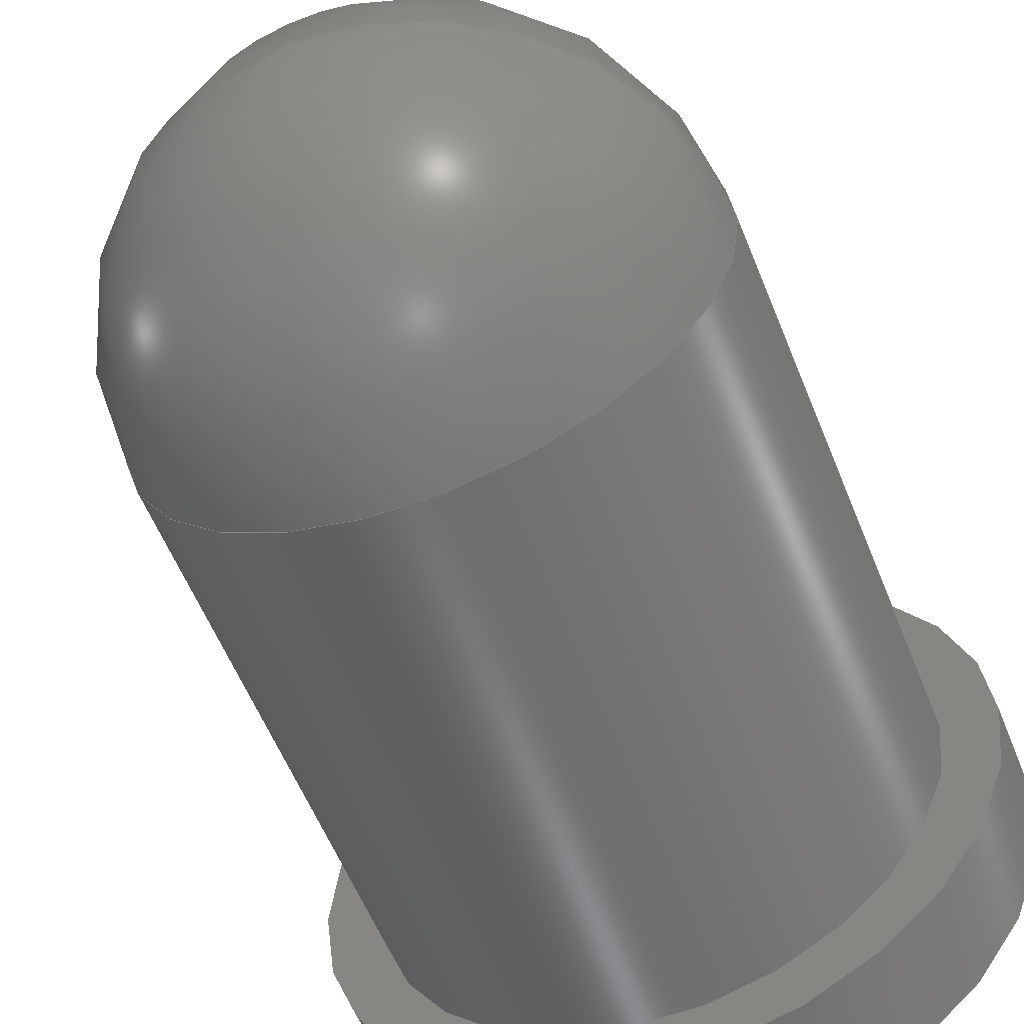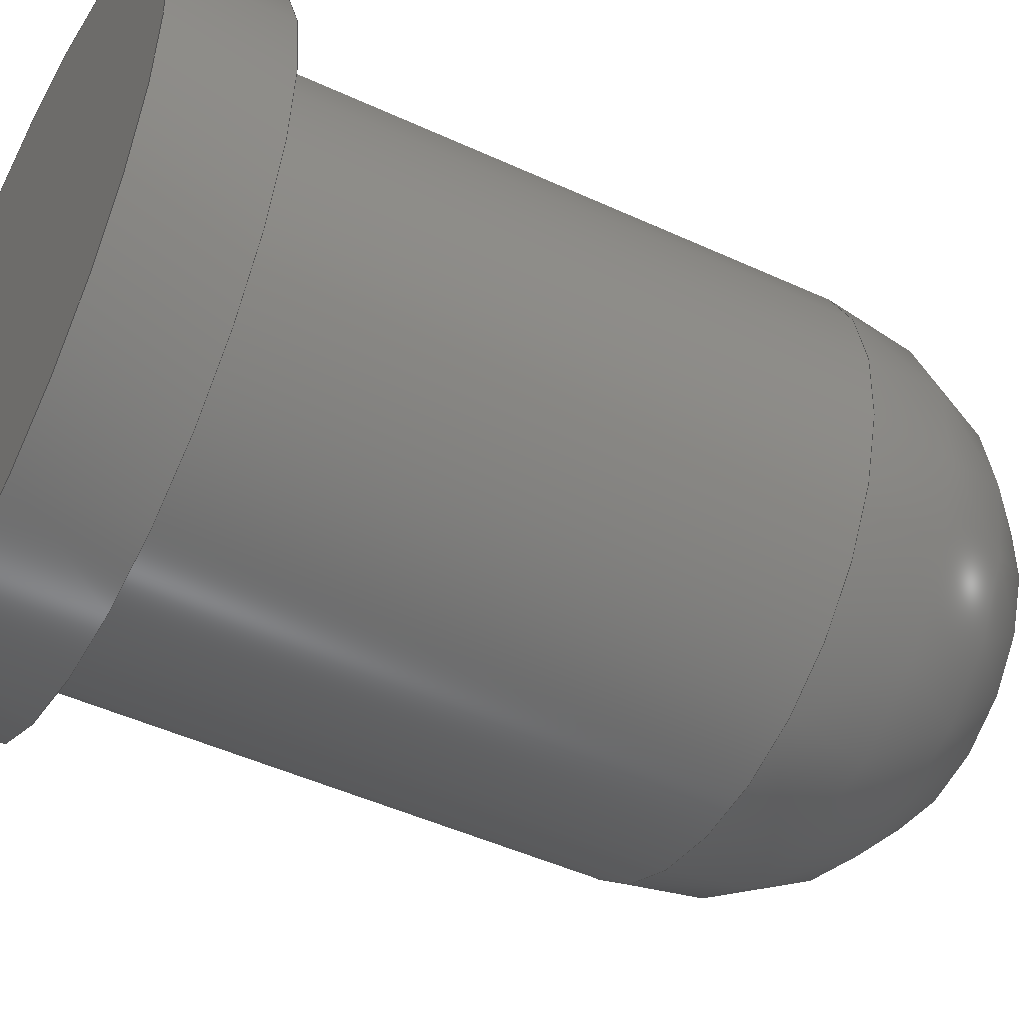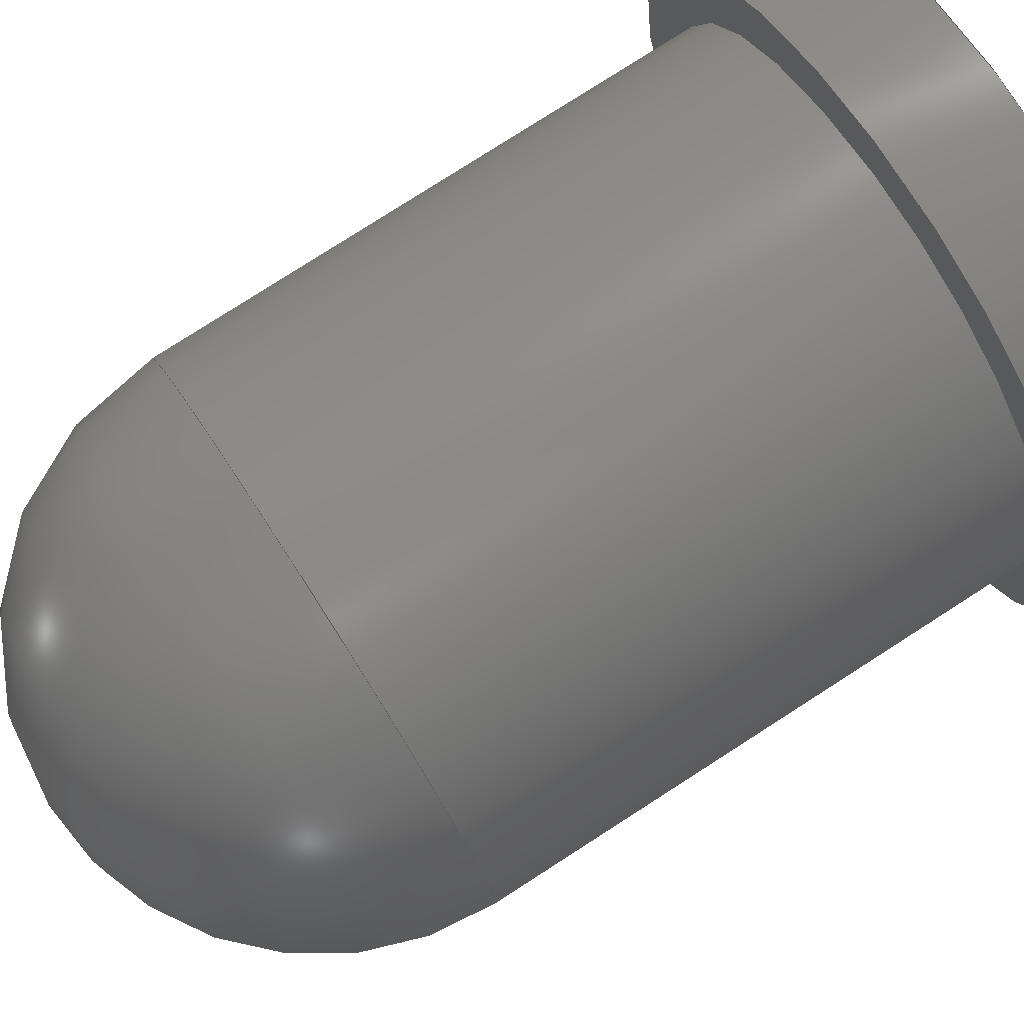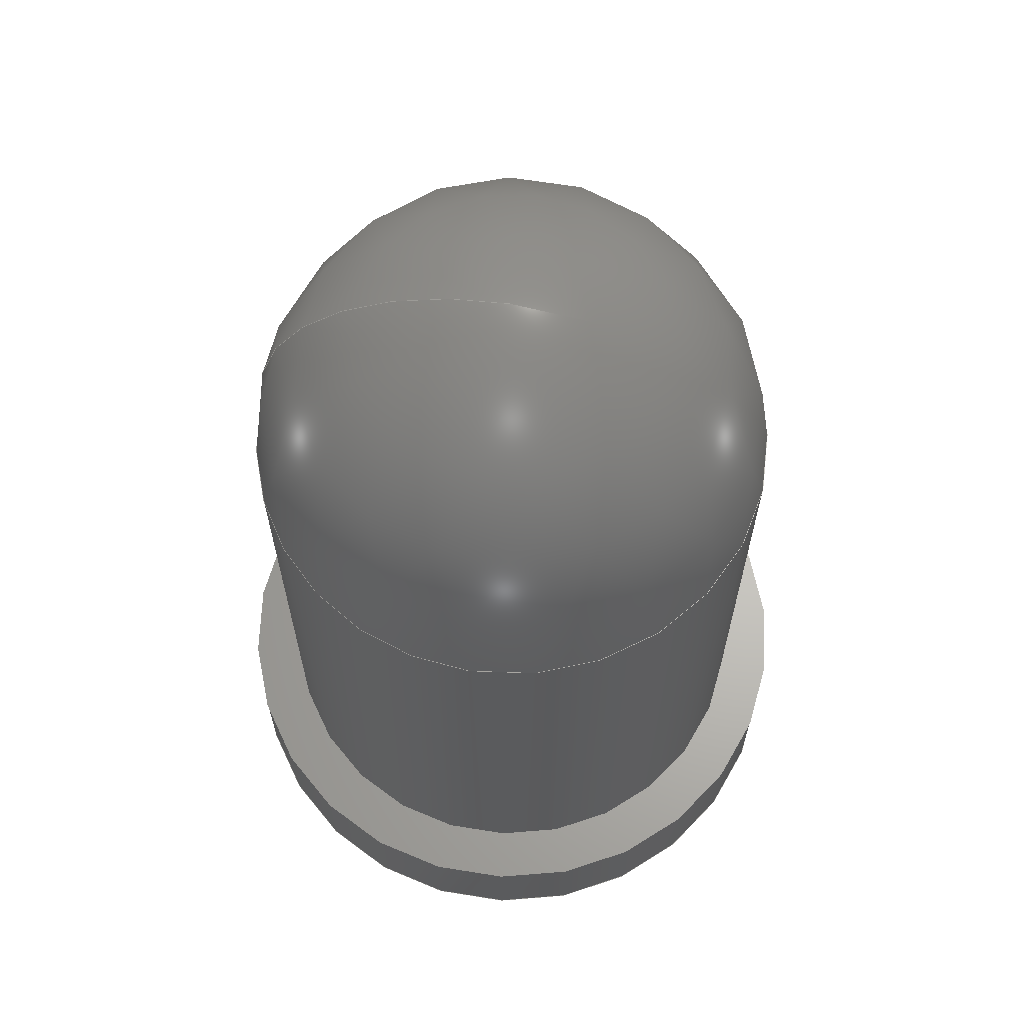
<metadata>
{"format":"step","ext":"step","renderer":"f3d","projection":"perspective","resolution":1024,"background":"white","views":[{"elev":-58.2,"azim":-158.2,"up":"+Z"},{"elev":-47.1,"azim":62.3,"up":"+Z"},{"elev":78.8,"azim":-122.7,"up":"+Z"},{"elev":64.6,"azim":9.2,"up":"+Y"}]}
</metadata>
<code>
ISO-10303-21;
DATA;
#1=MECHANICAL_DESIGN_GEOMETRIC_PRESENTATION_REPRESENTATION('',(#89,#90,
#91,#92,#93,#94),#219);
#2=ITEM_DEFINED_TRANSFORMATION($,$,#116,#131);
#3=ITEM_DEFINED_TRANSFORMATION($,$,#115,#132);
#4=ITEM_DEFINED_TRANSFORMATION($,$,#114,#133);
#5=(
REPRESENTATION_RELATIONSHIP($,$,#238,#237)
REPRESENTATION_RELATIONSHIP_WITH_TRANSFORMATION(#2)
SHAPE_REPRESENTATION_RELATIONSHIP()
);
#6=(
REPRESENTATION_RELATIONSHIP($,$,#237,#236)
REPRESENTATION_RELATIONSHIP_WITH_TRANSFORMATION(#3)
SHAPE_REPRESENTATION_RELATIONSHIP()
);
#7=(
REPRESENTATION_RELATIONSHIP($,$,#236,#235)
REPRESENTATION_RELATIONSHIP_WITH_TRANSFORMATION(#4)
SHAPE_REPRESENTATION_RELATIONSHIP()
);
#8=CONTEXT_DEPENDENT_SHAPE_REPRESENTATION(#5,#232);
#9=CONTEXT_DEPENDENT_SHAPE_REPRESENTATION(#6,#233);
#10=CONTEXT_DEPENDENT_SHAPE_REPRESENTATION(#7,#234);
#11=NEXT_ASSEMBLY_USAGE_OCCURRENCE('Light_Sensor:1','Light_Sensor:1',
'Light_Sensor:1',#242,#243,'Light_Sensor:1');
#12=NEXT_ASSEMBLY_USAGE_OCCURRENCE('SenseBeRx_V3:1','SenseBeRx_V3:1',
'SenseBeRx_V3:1',#241,#242,'SenseBeRx_V3:1');
#13=NEXT_ASSEMBLY_USAGE_OCCURRENCE('SenseBeRx_V3 v1:1',
'SenseBeRx_V3 v1:1','SenseBeRx_V3 v1:1',#240,#241,'SenseBeRx_V3 v1:1');
#14=SHAPE_REPRESENTATION_RELATIONSHIP('SRR','None',#238,#15);
#15=ADVANCED_BREP_SHAPE_REPRESENTATION('',(#16),#218);
#16=MANIFOLD_SOLID_BREP('Body1',#100);
#17=SPHERICAL_SURFACE('',#129,2.5);
#18=FACE_BOUND('',#29,.T.);
#19=PLANE('',#122);
#20=PLANE('',#123);
#21=FACE_OUTER_BOUND('',#26,.T.);
#22=FACE_OUTER_BOUND('',#27,.T.);
#23=FACE_OUTER_BOUND('',#28,.T.);
#24=FACE_OUTER_BOUND('',#30,.T.);
#25=FACE_OUTER_BOUND('',#31,.T.);
#26=EDGE_LOOP('',(#65,#66,#67,#68,#69,#70));
#27=EDGE_LOOP('',(#71,#72));
#28=EDGE_LOOP('',(#73,#74));
#29=EDGE_LOOP('',(#75,#76));
#30=EDGE_LOOP('',(#77,#78,#79,#80,#81,#82));
#31=EDGE_LOOP('',(#83,#84,#85,#86));
#32=LINE('',#188,#34);
#33=LINE('',#200,#35);
#34=VECTOR('',#148,3);
#35=VECTOR('',#163,2.5);
#36=CIRCLE('',#118,3);
#37=CIRCLE('',#119,3);
#38=CIRCLE('',#120,3);
#39=CIRCLE('',#121,3);
#40=CIRCLE('',#124,2.5);
#41=CIRCLE('',#125,2.5);
#42=CIRCLE('',#127,2.5);
#43=CIRCLE('',#128,2.5);
#44=CIRCLE('',#130,2.5);
#45=VERTEX_POINT('',#183);
#46=VERTEX_POINT('',#184);
#47=VERTEX_POINT('',#187);
#48=VERTEX_POINT('',#189);
#49=VERTEX_POINT('',#194);
#50=VERTEX_POINT('',#195);
#51=VERTEX_POINT('',#199);
#52=VERTEX_POINT('',#201);
#53=VERTEX_POINT('',#205);
#54=EDGE_CURVE('',#45,#46,#36,.T.);
#55=EDGE_CURVE('',#46,#45,#37,.T.);
#56=EDGE_CURVE('',#46,#47,#32,.T.);
#57=EDGE_CURVE('',#47,#48,#38,.T.);
#58=EDGE_CURVE('',#48,#47,#39,.T.);
#59=EDGE_CURVE('',#49,#50,#40,.T.);
#60=EDGE_CURVE('',#50,#49,#41,.T.);
#61=EDGE_CURVE('',#50,#51,#33,.T.);
#62=EDGE_CURVE('',#51,#52,#42,.T.);
#63=EDGE_CURVE('',#52,#51,#43,.T.);
#64=EDGE_CURVE('',#53,#51,#44,.T.);
#65=ORIENTED_EDGE('',*,*,#54,.F.);
#66=ORIENTED_EDGE('',*,*,#55,.F.);
#67=ORIENTED_EDGE('',*,*,#56,.T.);
#68=ORIENTED_EDGE('',*,*,#57,.T.);
#69=ORIENTED_EDGE('',*,*,#58,.T.);
#70=ORIENTED_EDGE('',*,*,#56,.F.);
#71=ORIENTED_EDGE('',*,*,#54,.T.);
#72=ORIENTED_EDGE('',*,*,#55,.T.);
#73=ORIENTED_EDGE('',*,*,#58,.F.);
#74=ORIENTED_EDGE('',*,*,#57,.F.);
#75=ORIENTED_EDGE('',*,*,#59,.T.);
#76=ORIENTED_EDGE('',*,*,#60,.T.);
#77=ORIENTED_EDGE('',*,*,#59,.F.);
#78=ORIENTED_EDGE('',*,*,#60,.F.);
#79=ORIENTED_EDGE('',*,*,#61,.T.);
#80=ORIENTED_EDGE('',*,*,#62,.T.);
#81=ORIENTED_EDGE('',*,*,#63,.T.);
#82=ORIENTED_EDGE('',*,*,#61,.F.);
#83=ORIENTED_EDGE('',*,*,#63,.F.);
#84=ORIENTED_EDGE('',*,*,#62,.F.);
#85=ORIENTED_EDGE('',*,*,#64,.F.);
#86=ORIENTED_EDGE('',*,*,#64,.T.);
#87=CYLINDRICAL_SURFACE('',#117,3);
#88=CYLINDRICAL_SURFACE('',#126,2.5);
#89=STYLED_ITEM('',(#260),#95);
#90=STYLED_ITEM('',(#260),#96);
#91=STYLED_ITEM('',(#260),#97);
#92=STYLED_ITEM('',(#260),#98);
#93=STYLED_ITEM('',(#260),#99);
#94=STYLED_ITEM('',(#259),#16);
#95=ADVANCED_FACE('',(#21),#87,.T.);
#96=ADVANCED_FACE('',(#22),#19,.T.);
#97=ADVANCED_FACE('',(#23,#18),#20,.F.);
#98=ADVANCED_FACE('',(#24),#88,.T.);
#99=ADVANCED_FACE('',(#25),#17,.T.);
#100=CLOSED_SHELL('',(#95,#96,#97,#98,#99));
#101=DERIVED_UNIT_ELEMENT(#103,1);
#102=DERIVED_UNIT_ELEMENT(#221,3);
#103=(
MASS_UNIT()
NAMED_UNIT(*)
SI_UNIT(.KILO.,.GRAM.)
);
#104=DERIVED_UNIT((#101,#102));
#105=MEASURE_REPRESENTATION_ITEM('density measure',
POSITIVE_RATIO_MEASURE(7850),#104);
#106=PROPERTY_DEFINITION_REPRESENTATION(#111,#108);
#107=PROPERTY_DEFINITION_REPRESENTATION(#112,#109);
#108=REPRESENTATION('material name',(#110),#218);
#109=REPRESENTATION('density',(#105),#218);
#110=DESCRIPTIVE_REPRESENTATION_ITEM('Steel','Steel');
#111=PROPERTY_DEFINITION('material property','material name',#243);
#112=PROPERTY_DEFINITION('material property','density of part',#243);
#113=AXIS2_PLACEMENT_3D('placement',#178,#134,#135);
#114=AXIS2_PLACEMENT_3D('placement',#179,#136,#137);
#115=AXIS2_PLACEMENT_3D('placement',#180,#138,#139);
#116=AXIS2_PLACEMENT_3D('placement',#181,#140,#141);
#117=AXIS2_PLACEMENT_3D('',#182,#142,#143);
#118=AXIS2_PLACEMENT_3D('',#185,#144,#145);
#119=AXIS2_PLACEMENT_3D('',#186,#146,#147);
#120=AXIS2_PLACEMENT_3D('',#190,#149,#150);
#121=AXIS2_PLACEMENT_3D('',#191,#151,#152);
#122=AXIS2_PLACEMENT_3D('',#192,#153,#154);
#123=AXIS2_PLACEMENT_3D('',#193,#155,#156);
#124=AXIS2_PLACEMENT_3D('',#196,#157,#158);
#125=AXIS2_PLACEMENT_3D('',#197,#159,#160);
#126=AXIS2_PLACEMENT_3D('',#198,#161,#162);
#127=AXIS2_PLACEMENT_3D('',#202,#164,#165);
#128=AXIS2_PLACEMENT_3D('',#203,#166,#167);
#129=AXIS2_PLACEMENT_3D('',#204,#168,#169);
#130=AXIS2_PLACEMENT_3D('',#206,#170,#171);
#131=AXIS2_PLACEMENT_3D('',#207,#172,#173);
#132=AXIS2_PLACEMENT_3D('',#208,#174,#175);
#133=AXIS2_PLACEMENT_3D('',#209,#176,#177);
#134=DIRECTION('axis',(0,0,1));
#135=DIRECTION('refdir',(1,0,0));
#136=DIRECTION('axis',(0,0,1));
#137=DIRECTION('refdir',(1,0,0));
#138=DIRECTION('axis',(0,0,1));
#139=DIRECTION('refdir',(1,0,0));
#140=DIRECTION('axis',(0,0,1));
#141=DIRECTION('refdir',(1,0,0));
#142=DIRECTION('center_axis',(0,-4.441e-16,-1));
#143=DIRECTION('ref_axis',(1,0,0));
#144=DIRECTION('center_axis',(0,-4.441e-16,-1));
#145=DIRECTION('ref_axis',(1,0,0));
#146=DIRECTION('center_axis',(0,-4.441e-16,-1));
#147=DIRECTION('ref_axis',(1,0,0));
#148=DIRECTION('',(0,4.441e-16,1));
#149=DIRECTION('center_axis',(0,-4.441e-16,-1));
#150=DIRECTION('ref_axis',(1,0,0));
#151=DIRECTION('center_axis',(0,-4.441e-16,-1));
#152=DIRECTION('ref_axis',(1,0,0));
#153=DIRECTION('center_axis',(0,-4.441e-16,-1));
#154=DIRECTION('ref_axis',(1,0,0));
#155=DIRECTION('center_axis',(0,-4.441e-16,-1));
#156=DIRECTION('ref_axis',(1,0,0));
#157=DIRECTION('center_axis',(0,-4.441e-16,-1));
#158=DIRECTION('ref_axis',(1,0,0));
#159=DIRECTION('center_axis',(0,-4.441e-16,-1));
#160=DIRECTION('ref_axis',(1,0,0));
#161=DIRECTION('center_axis',(0,-4.441e-16,-1));
#162=DIRECTION('ref_axis',(1,0,0));
#163=DIRECTION('',(0,4.441e-16,1));
#164=DIRECTION('center_axis',(0,-4.441e-16,-1));
#165=DIRECTION('ref_axis',(1,0,0));
#166=DIRECTION('center_axis',(0,-4.441e-16,-1));
#167=DIRECTION('ref_axis',(1,0,0));
#168=DIRECTION('center_axis',(0,0,1));
#169=DIRECTION('ref_axis',(1,0,0));
#170=DIRECTION('center_axis',(0,-1,0));
#171=DIRECTION('ref_axis',(-1,0,0));
#172=DIRECTION('',(3.944e-31,-9.861e-32,1));
#173=DIRECTION('',(1,-1.233e-32,1.625e-48));
#174=DIRECTION('',(3.459e-18,-2.084e-17,1));
#175=DIRECTION('',(1,5.551e-17,-5.778e-33));
#176=DIRECTION('',(-3.459e-18,1,1.11e-16));
#177=DIRECTION('',(1,-4.938e-29,5.551e-17));
#178=CARTESIAN_POINT('',(0,0,0));
#179=CARTESIAN_POINT('',(0,0,0));
#180=CARTESIAN_POINT('',(0,0,0));
#181=CARTESIAN_POINT('',(0,0,0));
#182=CARTESIAN_POINT('Origin',(29.1,-180.1,2.6));
#183=CARTESIAN_POINT('',(32.1,-180.1,1.6));
#184=CARTESIAN_POINT('',(26.1,-180.1,1.6));
#185=CARTESIAN_POINT('Origin',(29.1,-180.1,1.6));
#186=CARTESIAN_POINT('Origin',(29.1,-180.1,1.6));
#187=CARTESIAN_POINT('',(26.1,-180.1,2.6));
#188=CARTESIAN_POINT('',(26.1,-180.1,2.6));
#189=CARTESIAN_POINT('',(32.1,-180.1,2.6));
#190=CARTESIAN_POINT('Origin',(29.1,-180.1,2.6));
#191=CARTESIAN_POINT('Origin',(29.1,-180.1,2.6));
#192=CARTESIAN_POINT('Origin',(29.1,-180.1,1.6));
#193=CARTESIAN_POINT('Origin',(29.1,-180.1,2.6));
#194=CARTESIAN_POINT('',(31.6,-180.1,2.6));
#195=CARTESIAN_POINT('',(26.6,-180.1,2.6));
#196=CARTESIAN_POINT('Origin',(29.1,-180.1,2.6));
#197=CARTESIAN_POINT('Origin',(29.1,-180.1,2.6));
#198=CARTESIAN_POINT('Origin',(29.1,-180.1,7.6));
#199=CARTESIAN_POINT('',(26.6,-180.1,7.6));
#200=CARTESIAN_POINT('',(26.6,-180.1,7.6));
#201=CARTESIAN_POINT('',(29.1,-182.6,7.6));
#202=CARTESIAN_POINT('Origin',(29.1,-180.1,7.6));
#203=CARTESIAN_POINT('Origin',(29.1,-180.1,7.6));
#204=CARTESIAN_POINT('Origin',(29.1,-180.1,7.6));
#205=CARTESIAN_POINT('',(29.1,-180.1,10.1));
#206=CARTESIAN_POINT('Origin',(29.1,-180.1,7.6));
#207=CARTESIAN_POINT('',(6.661e-16,-3.553e-15,0));
#208=CARTESIAN_POINT('',(1.332e-15,0,-2.776e-17));
#209=CARTESIAN_POINT('',(-13,-1.6,-199));
#210=UNCERTAINTY_MEASURE_WITH_UNIT(LENGTH_MEASURE(0.01),#220,
'DISTANCE_ACCURACY_VALUE',
'Maximum model space distance between geometric entities at asserted c
onnectivities');
#211=UNCERTAINTY_MEASURE_WITH_UNIT(LENGTH_MEASURE(0.01),#220,
'DISTANCE_ACCURACY_VALUE',
'Maximum model space distance between geometric entities at asserted c
onnectivities');
#212=UNCERTAINTY_MEASURE_WITH_UNIT(LENGTH_MEASURE(0.01),#220,
'DISTANCE_ACCURACY_VALUE',
'Maximum model space distance between geometric entities at asserted c
onnectivities');
#213=UNCERTAINTY_MEASURE_WITH_UNIT(LENGTH_MEASURE(0.01),#220,
'DISTANCE_ACCURACY_VALUE',
'Maximum model space distance between geometric entities at asserted c
onnectivities');
#214=UNCERTAINTY_MEASURE_WITH_UNIT(LENGTH_MEASURE(0.01),#220,
'DISTANCE_ACCURACY_VALUE',
'Maximum model space distance between geometric entities at asserted c
onnectivities');
#215=(
GEOMETRIC_REPRESENTATION_CONTEXT(3)
GLOBAL_UNCERTAINTY_ASSIGNED_CONTEXT((#210))
GLOBAL_UNIT_ASSIGNED_CONTEXT((#220,#222,#223))
REPRESENTATION_CONTEXT('','3D')
);
#216=(
GEOMETRIC_REPRESENTATION_CONTEXT(3)
GLOBAL_UNCERTAINTY_ASSIGNED_CONTEXT((#211))
GLOBAL_UNIT_ASSIGNED_CONTEXT((#220,#222,#223))
REPRESENTATION_CONTEXT('','3D')
);
#217=(
GEOMETRIC_REPRESENTATION_CONTEXT(3)
GLOBAL_UNCERTAINTY_ASSIGNED_CONTEXT((#212))
GLOBAL_UNIT_ASSIGNED_CONTEXT((#220,#222,#223))
REPRESENTATION_CONTEXT('','3D')
);
#218=(
GEOMETRIC_REPRESENTATION_CONTEXT(3)
GLOBAL_UNCERTAINTY_ASSIGNED_CONTEXT((#213))
GLOBAL_UNIT_ASSIGNED_CONTEXT((#220,#222,#223))
REPRESENTATION_CONTEXT('','3D')
);
#219=(
GEOMETRIC_REPRESENTATION_CONTEXT(3)
GLOBAL_UNCERTAINTY_ASSIGNED_CONTEXT((#214))
GLOBAL_UNIT_ASSIGNED_CONTEXT((#220,#222,#223))
REPRESENTATION_CONTEXT('','3D')
);
#220=(
LENGTH_UNIT()
NAMED_UNIT(*)
SI_UNIT(.MILLI.,.METRE.)
);
#221=(
LENGTH_UNIT()
NAMED_UNIT(*)
SI_UNIT($,.METRE.)
);
#222=(
NAMED_UNIT(*)
PLANE_ANGLE_UNIT()
SI_UNIT($,.RADIAN.)
);
#223=(
NAMED_UNIT(*)
SI_UNIT($,.STERADIAN.)
SOLID_ANGLE_UNIT()
);
#224=SHAPE_DEFINITION_REPRESENTATION(#228,#235);
#225=SHAPE_DEFINITION_REPRESENTATION(#229,#236);
#226=SHAPE_DEFINITION_REPRESENTATION(#230,#237);
#227=SHAPE_DEFINITION_REPRESENTATION(#231,#238);
#228=PRODUCT_DEFINITION_SHAPE('',$,#240);
#229=PRODUCT_DEFINITION_SHAPE('',$,#241);
#230=PRODUCT_DEFINITION_SHAPE('',$,#242);
#231=PRODUCT_DEFINITION_SHAPE('',$,#243);
#232=PRODUCT_DEFINITION_SHAPE($,$,#11);
#233=PRODUCT_DEFINITION_SHAPE($,$,#12);
#234=PRODUCT_DEFINITION_SHAPE($,$,#13);
#235=SHAPE_REPRESENTATION('',(#113,#133),#215);
#236=SHAPE_REPRESENTATION('',(#114,#132),#216);
#237=SHAPE_REPRESENTATION('',(#115,#131),#217);
#238=SHAPE_REPRESENTATION('',(#116),#218);
#239=PRODUCT_DEFINITION_CONTEXT('part definition',#253,'design');
#240=PRODUCT_DEFINITION('SenseBeRx_V3','SenseBeRx_V3 v10',#244,#239);
#241=PRODUCT_DEFINITION('SenseBeRx_V3_1','SenseBeRx_V3 v1',#245,#239);
#242=PRODUCT_DEFINITION('SenseBeRx_V3_2','SenseBeRx_V3',#246,#239);
#243=PRODUCT_DEFINITION('Light_Sensor','Light_Sensor',#247,#239);
#244=PRODUCT_DEFINITION_FORMATION('',$,#255);
#245=PRODUCT_DEFINITION_FORMATION('',$,#256);
#246=PRODUCT_DEFINITION_FORMATION('',$,#257);
#247=PRODUCT_DEFINITION_FORMATION('',$,#258);
#248=PRODUCT_RELATED_PRODUCT_CATEGORY('SenseBeRx_V3 v10',
'SenseBeRx_V3 v10',(#255));
#249=PRODUCT_RELATED_PRODUCT_CATEGORY('SenseBeRx_V3 v1',
'SenseBeRx_V3 v1',(#256));
#250=PRODUCT_RELATED_PRODUCT_CATEGORY('SenseBeRx_V3','SenseBeRx_V3',(#257));
#251=PRODUCT_RELATED_PRODUCT_CATEGORY('Light_Sensor','Light_Sensor',(#258));
#252=APPLICATION_PROTOCOL_DEFINITION('international standard',
'automotive_design',2009,#253);
#253=APPLICATION_CONTEXT(
'Core Data for Automotive Mechanical Design Process');
#254=PRODUCT_CONTEXT('part definition',#253,'mechanical');
#255=PRODUCT('SenseBeRx_V3','SenseBeRx_V3 v10',$,(#254));
#256=PRODUCT('SenseBeRx_V3_1','SenseBeRx_V3 v1',$,(#254));
#257=PRODUCT('SenseBeRx_V3_2','SenseBeRx_V3',$,(#254));
#258=PRODUCT('Light_Sensor','Light_Sensor',$,(#254));
#259=PRESENTATION_STYLE_ASSIGNMENT((#261));
#260=PRESENTATION_STYLE_ASSIGNMENT((#262));
#261=SURFACE_STYLE_USAGE(.BOTH.,#263);
#262=SURFACE_STYLE_USAGE(.BOTH.,#264);
#263=SURFACE_SIDE_STYLE('',(#265));
#264=SURFACE_SIDE_STYLE('',(#266));
#265=SURFACE_STYLE_FILL_AREA(#267);
#266=SURFACE_STYLE_FILL_AREA(#268);
#267=FILL_AREA_STYLE('Steel - Satin',(#269));
#268=FILL_AREA_STYLE('Opaque(204,204,204)',(#270));
#269=FILL_AREA_STYLE_COLOUR('Steel - Satin',#271);
#270=FILL_AREA_STYLE_COLOUR('Opaque(204,204,204)',#272);
#271=COLOUR_RGB('Steel - Satin',0.6275,0.6275,0.6275);
#272=COLOUR_RGB('Opaque(204,204,204)',0.8,0.8,0.8);
ENDSEC;
END-ISO-10303-21;

</code>
